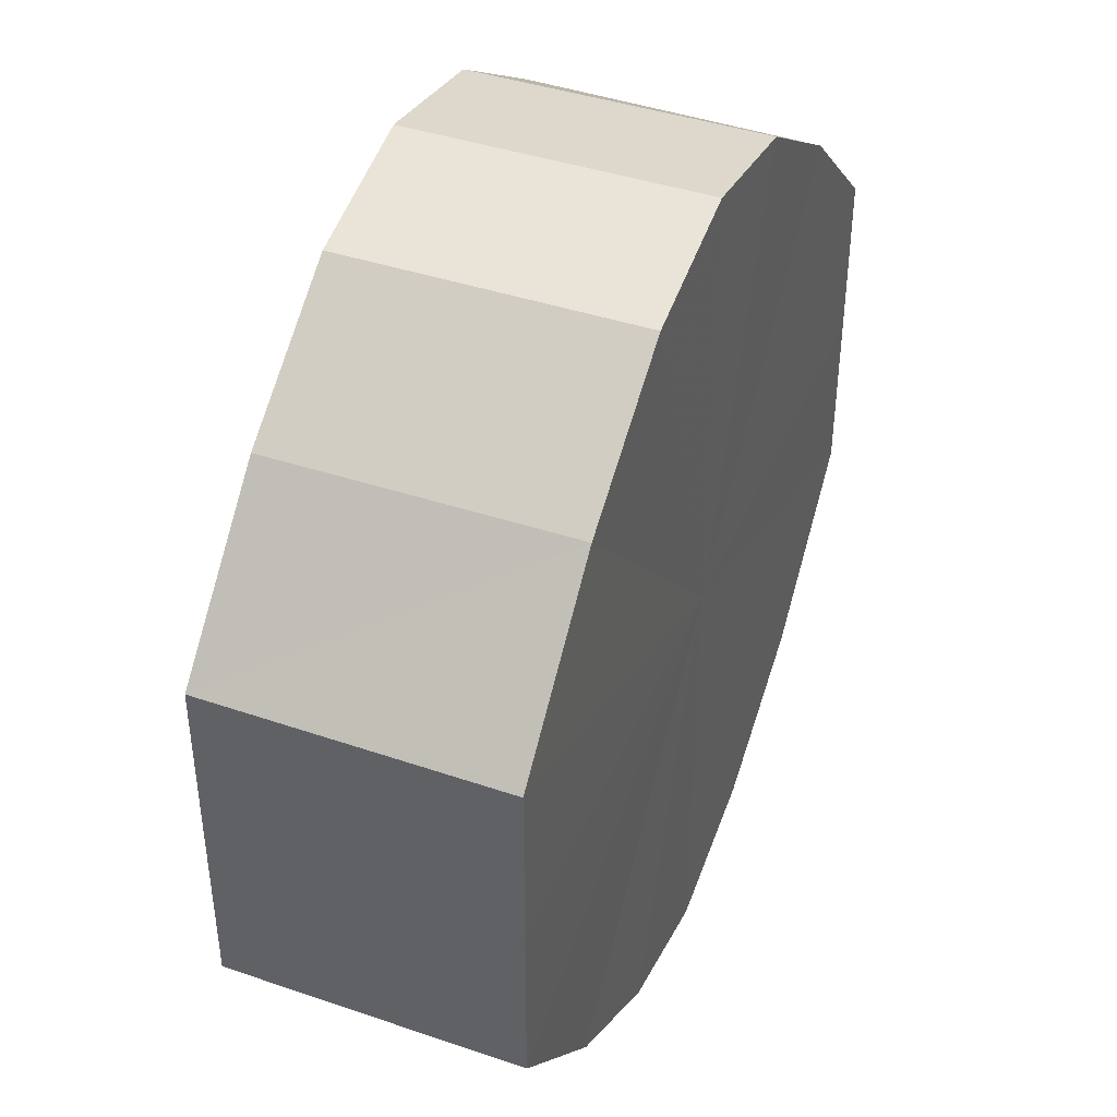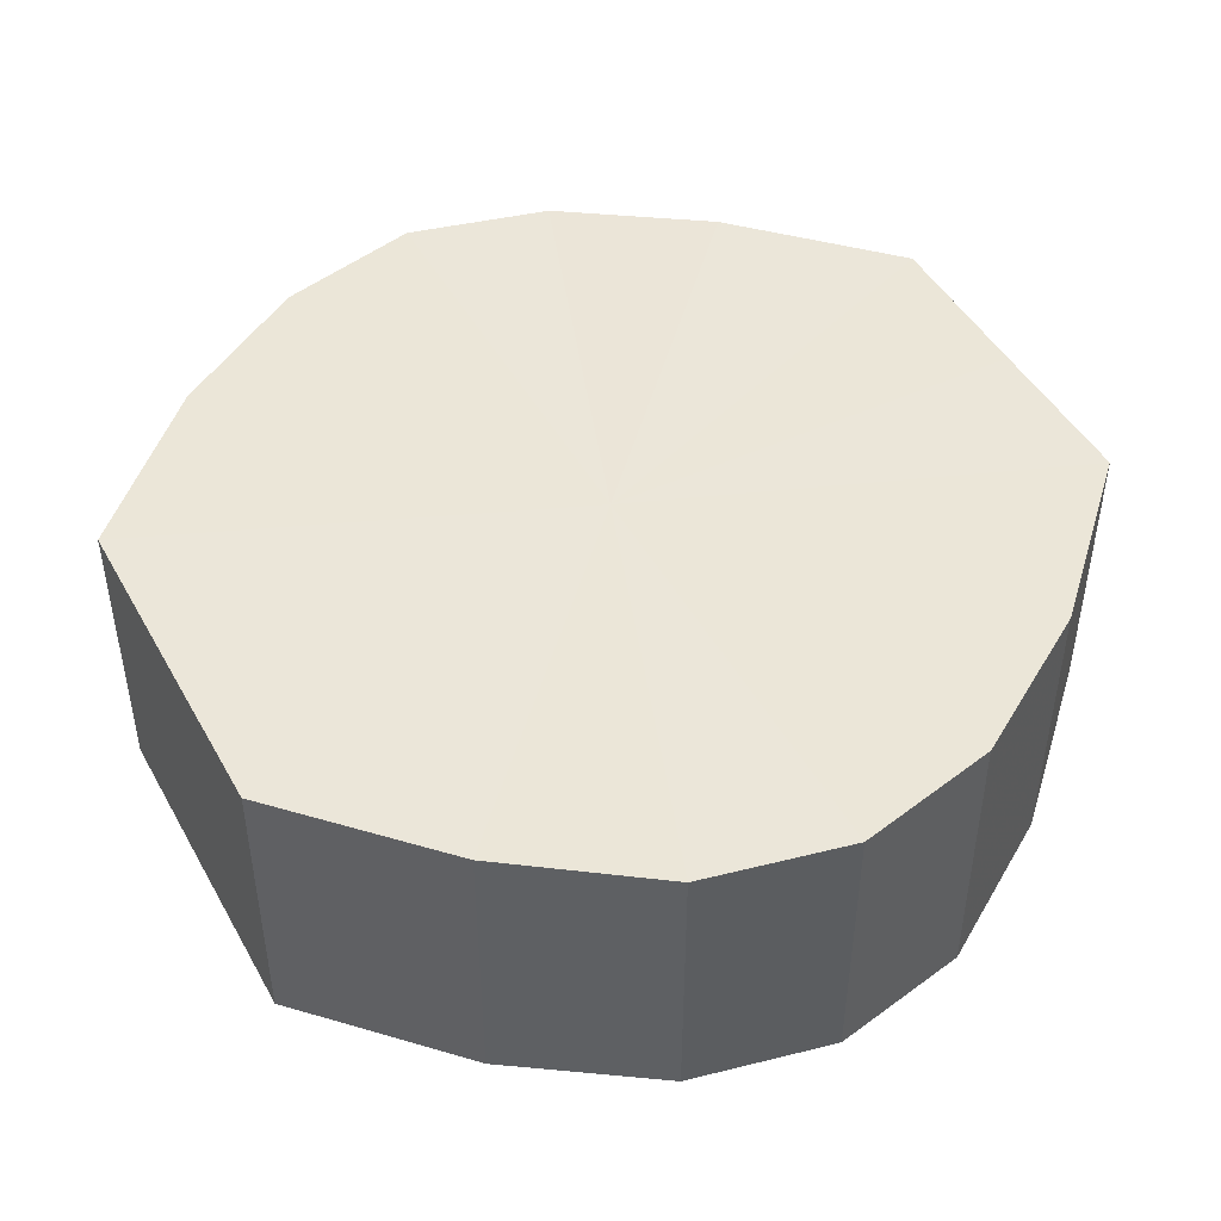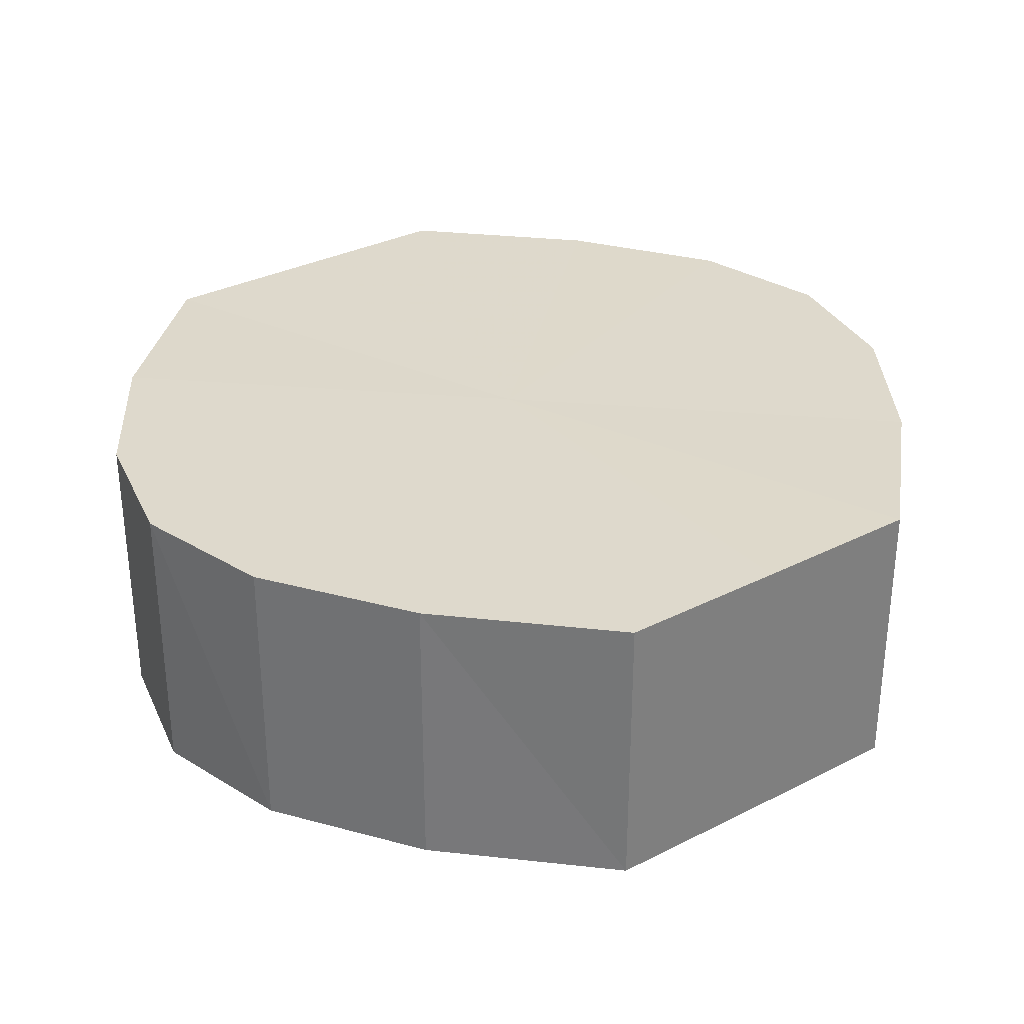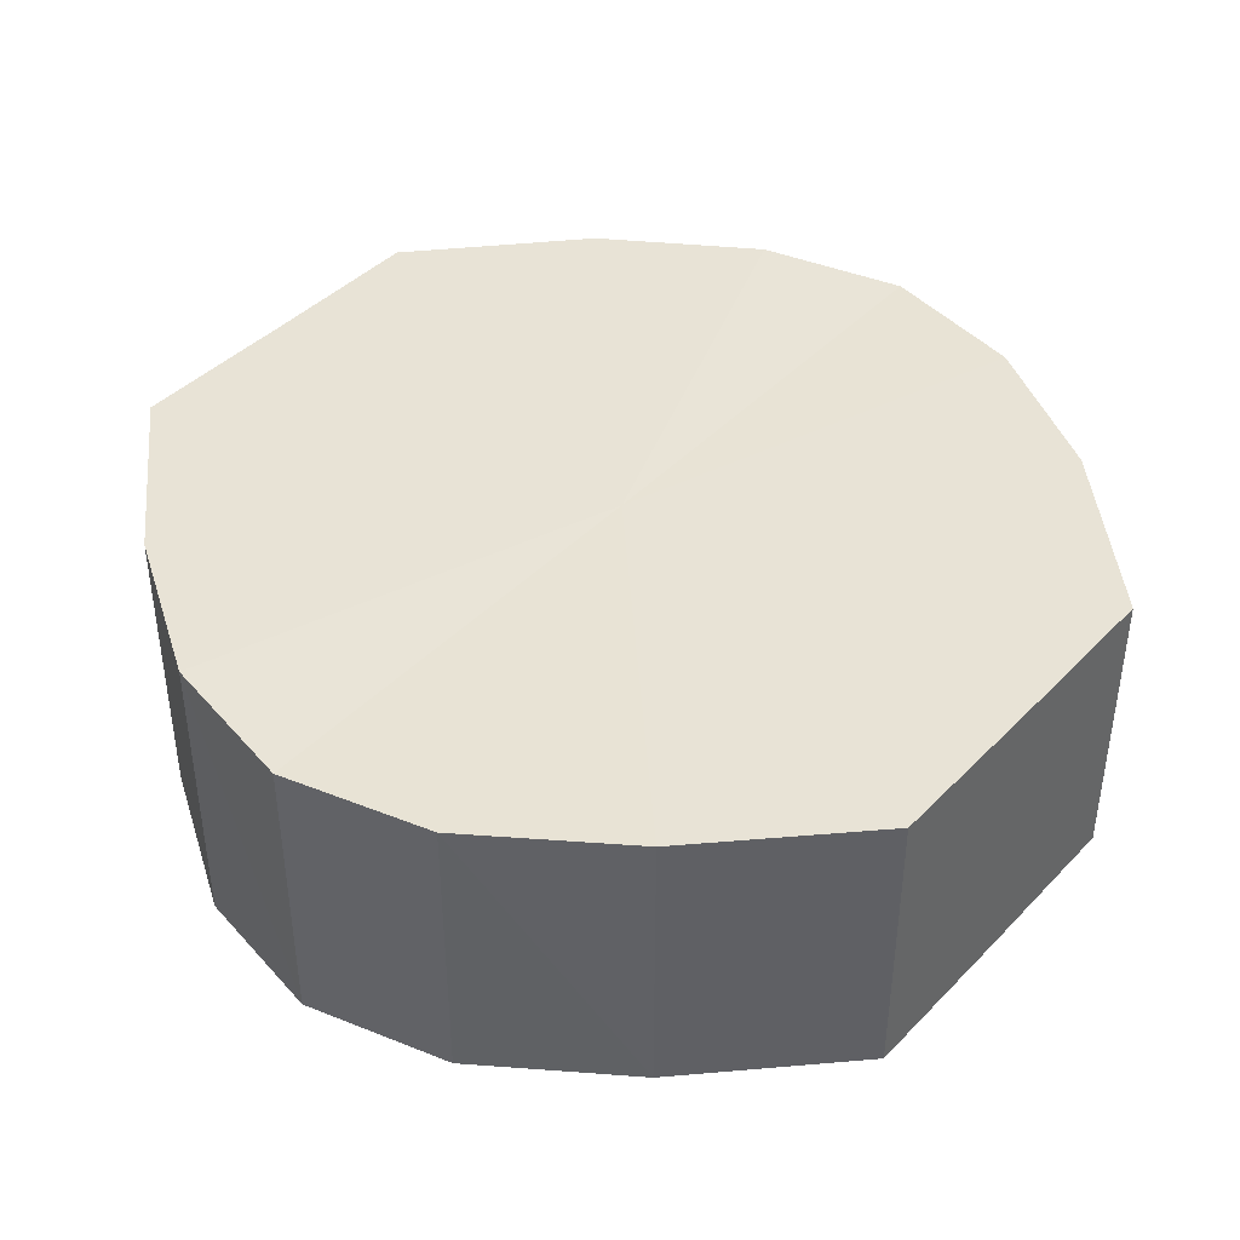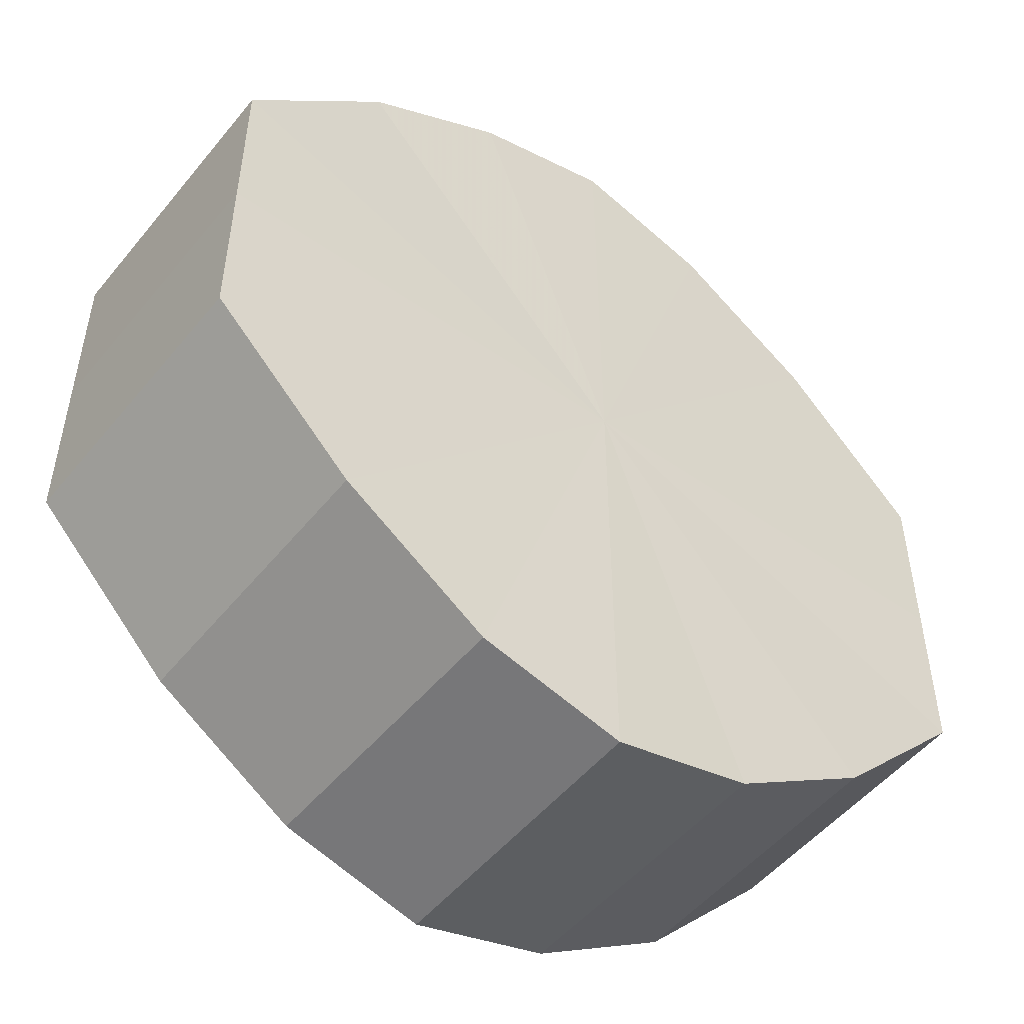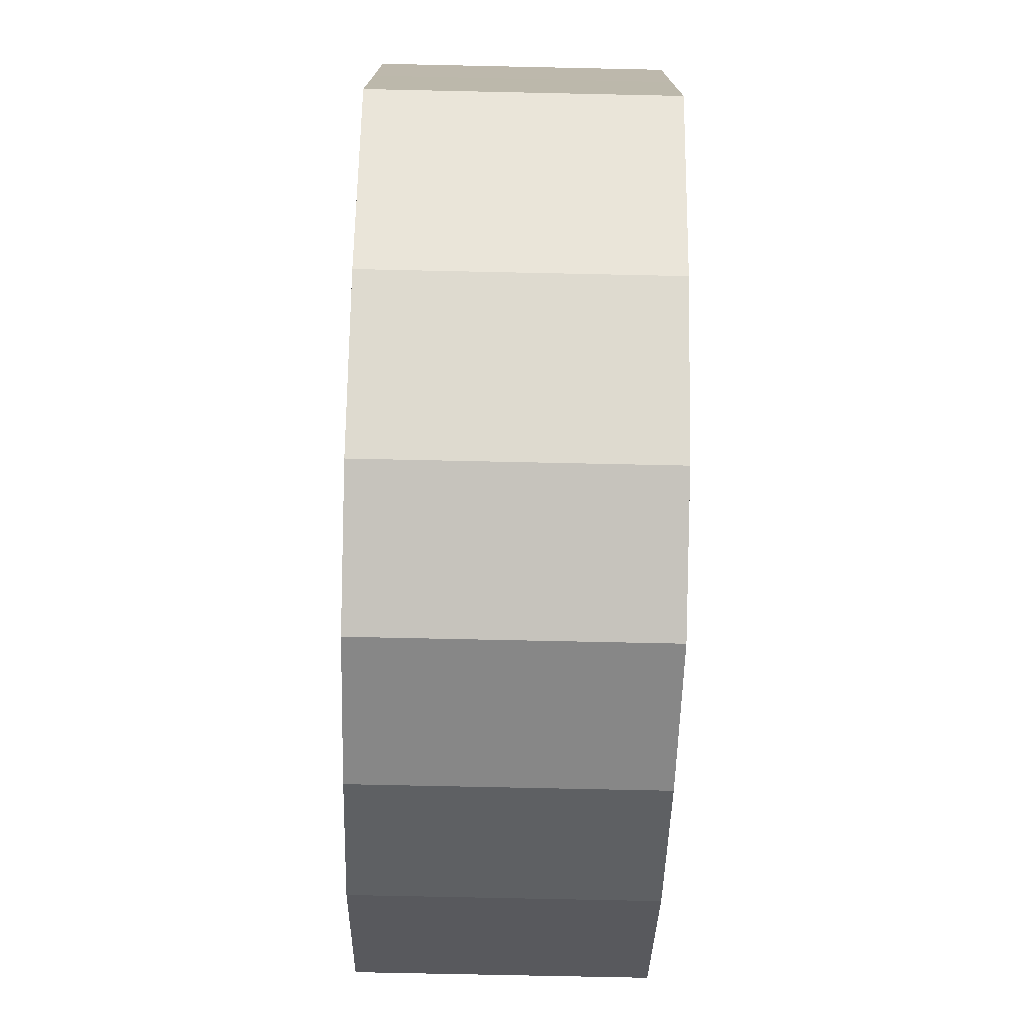
<metadata>
{"format":"obj","ext":"obj","renderer":"f3d","projection":"perspective","resolution":1024,"background":"white","views":[{"elev":42.7,"azim":-68.4,"up":"+Z"},{"elev":46.6,"azim":-27.7,"up":"+Y"},{"elev":31.7,"azim":54.2,"up":"+Y"},{"elev":41.7,"azim":-140.8,"up":"+Y"},{"elev":-50.6,"azim":142.2,"up":"+Z"},{"elev":-75.5,"azim":-91.4,"up":"+Z"}]}
</metadata>
<code>
o 508
v 2173 1882 17.73
v 2173 1882 17.72
v 2173 1882 17.73
v 2173 1882 17.71
v 2173 1882 17.72
v 2173 1882 17.74
v 2173 1882 17.74
v 2173 1882 17.7
v 2173 1882 17.71
v 2173 1882 17.75
v 2173 1882 17.75
v 2173 1882 17.7
v 2173 1882 17.7
v 2173 1882 17.76
v 2173 1882 17.76
v 2173 1882 17.7
v 2173 1882 17.7
v 2173 1882 17.76
v 2173 1882 17.76
v 2173 1882 17.71
v 2173 1882 17.7
v 2173 1882 17.76
v 2173 1882 17.76
v 2173 1882 17.72
v 2173 1882 17.71
v 2173 1882 17.75
v 2173 1882 17.75
v 2173 1882 17.73
v 2173 1882 17.72
v 2173 1882 17.74
v 2173 1882 17.74
v 2173 1882 17.73
v 2173 1882 17.73
v 2173 1882 17.72
v 2173 1882 17.72
v 2173 1882 17.71
v 2173 1882 17.71
v 2173 1882 17.74
v 2173 1882 17.73
v 2173 1882 17.75
v 2173 1882 17.74
v 2173 1882 17.7
v 2173 1882 17.7
v 2173 1882 17.76
v 2173 1882 17.75
v 2173 1882 17.76
v 2173 1882 17.76
v 2173 1882 17.7
v 2173 1882 17.7
v 2173 1882 17.76
v 2173 1882 17.76
v 2173 1882 17.75
v 2173 1882 17.76
v 2173 1882 17.7
v 2173 1882 17.7
v 2173 1882 17.74
v 2173 1882 17.75
v 2173 1882 17.73
v 2173 1882 17.74
v 2173 1882 17.71
v 2173 1882 17.71
v 2173 1882 17.72
v 2173 1882 17.73
v 2173 1882 17.72
v 2173 1882 17.73
v 2173 1882 17.72
v 2173 1882 17.73
v 2173 1882 17.71
v 2173 1882 17.74
v 2173 1882 17.7
v 2173 1882 17.75
v 2173 1882 17.7
v 2173 1882 17.76
v 2173 1882 17.7
v 2173 1882 17.76
v 2173 1882 17.71
v 2173 1882 17.76
v 2173 1882 17.72
v 2173 1882 17.75
v 2173 1882 17.73
v 2173 1882 17.74
v 2173 1882 17.73
v 2173 1882 17.73
v 2173 1882 17.72
v 2173 1882 17.74
v 2173 1882 17.71
v 2173 1882 17.75
v 2173 1882 17.7
v 2173 1882 17.76
v 2173 1882 17.7
v 2173 1882 17.76
v 2173 1882 17.7
v 2173 1882 17.76
v 2173 1882 17.71
v 2173 1882 17.75
v 2173 1882 17.72
v 2173 1882 17.74
v 2173 1882 17.73
f 1 2 3
f 2 4 5
f 6 1 7
f 4 8 9
f 10 6 11
f 8 12 13
f 14 10 15
f 12 16 17
f 18 14 19
f 16 20 21
f 22 18 23
f 20 24 25
f 26 22 27
f 24 28 29
f 30 26 31
f 28 30 32
f 33 34 35
f 35 36 37
f 38 39 33
f 40 41 38
f 37 42 43
f 44 45 40
f 46 47 44
f 43 48 49
f 50 51 46
f 52 53 50
f 49 54 55
f 56 57 52
f 58 59 56
f 55 60 61
f 62 63 58
f 61 64 62
f 65 66 67
f 65 68 66
f 65 67 69
f 65 70 68
f 65 69 71
f 65 72 70
f 65 71 73
f 65 74 72
f 65 73 75
f 65 76 74
f 65 75 77
f 65 78 76
f 65 77 79
f 65 80 78
f 65 79 81
f 65 81 80
f 82 83 84
f 82 85 83
f 82 84 86
f 82 87 85
f 82 86 88
f 82 89 87
f 82 88 90
f 82 91 89
f 82 90 92
f 82 93 91
f 82 92 94
f 82 95 93
f 82 94 96
f 82 97 95
f 82 96 98
f 82 98 97

</code>
